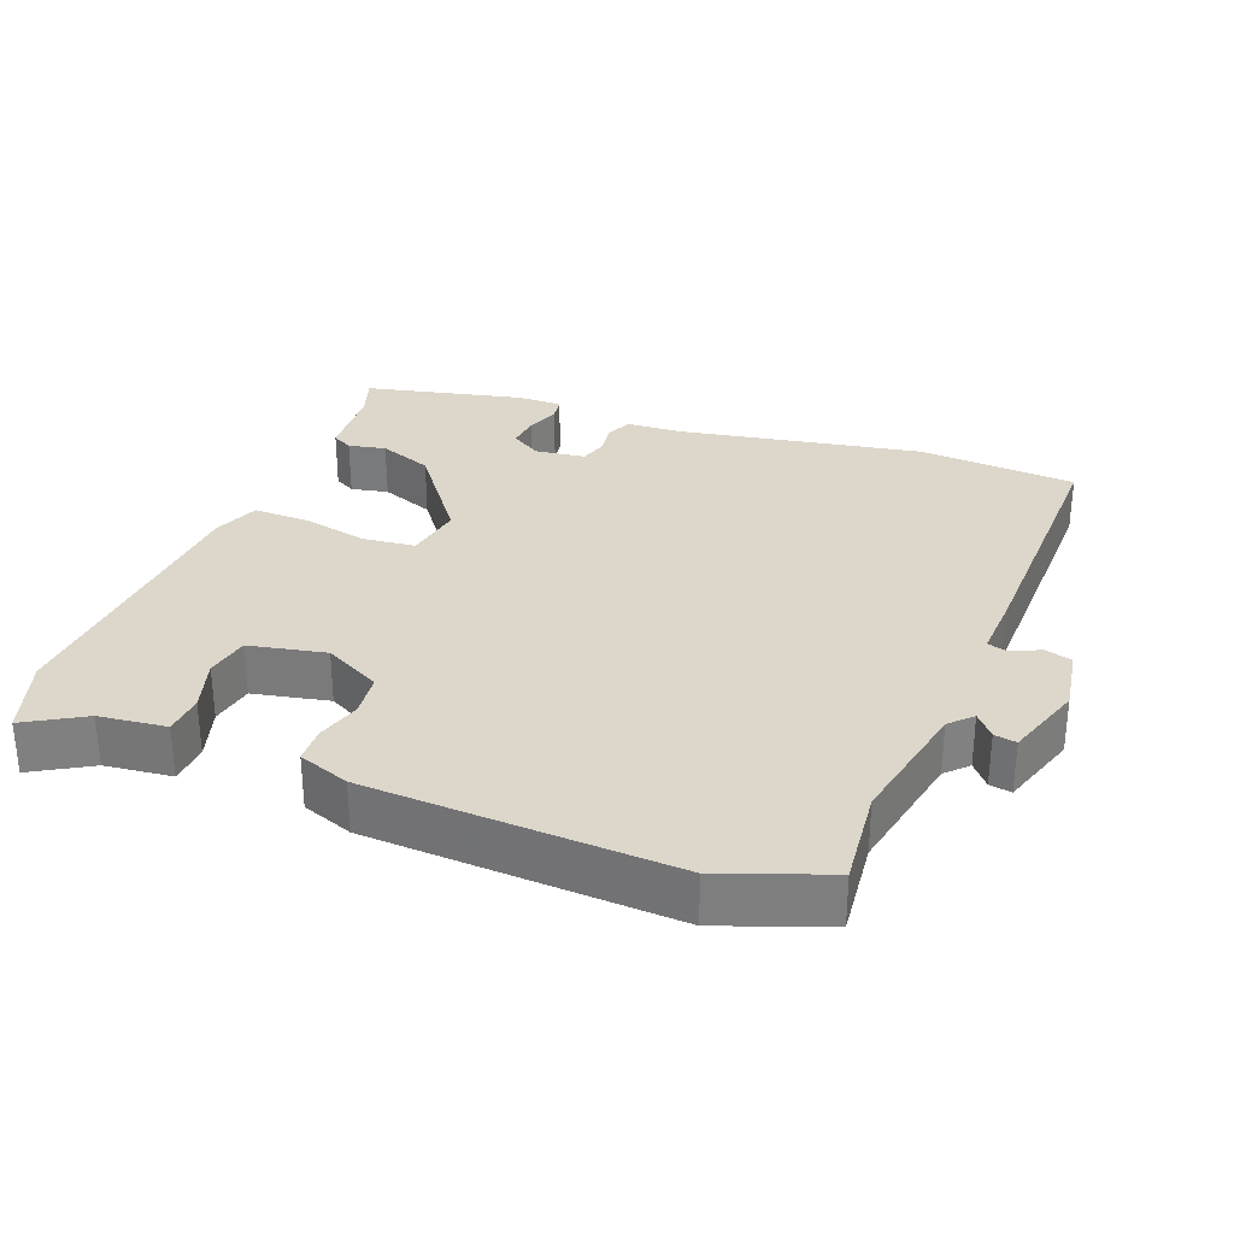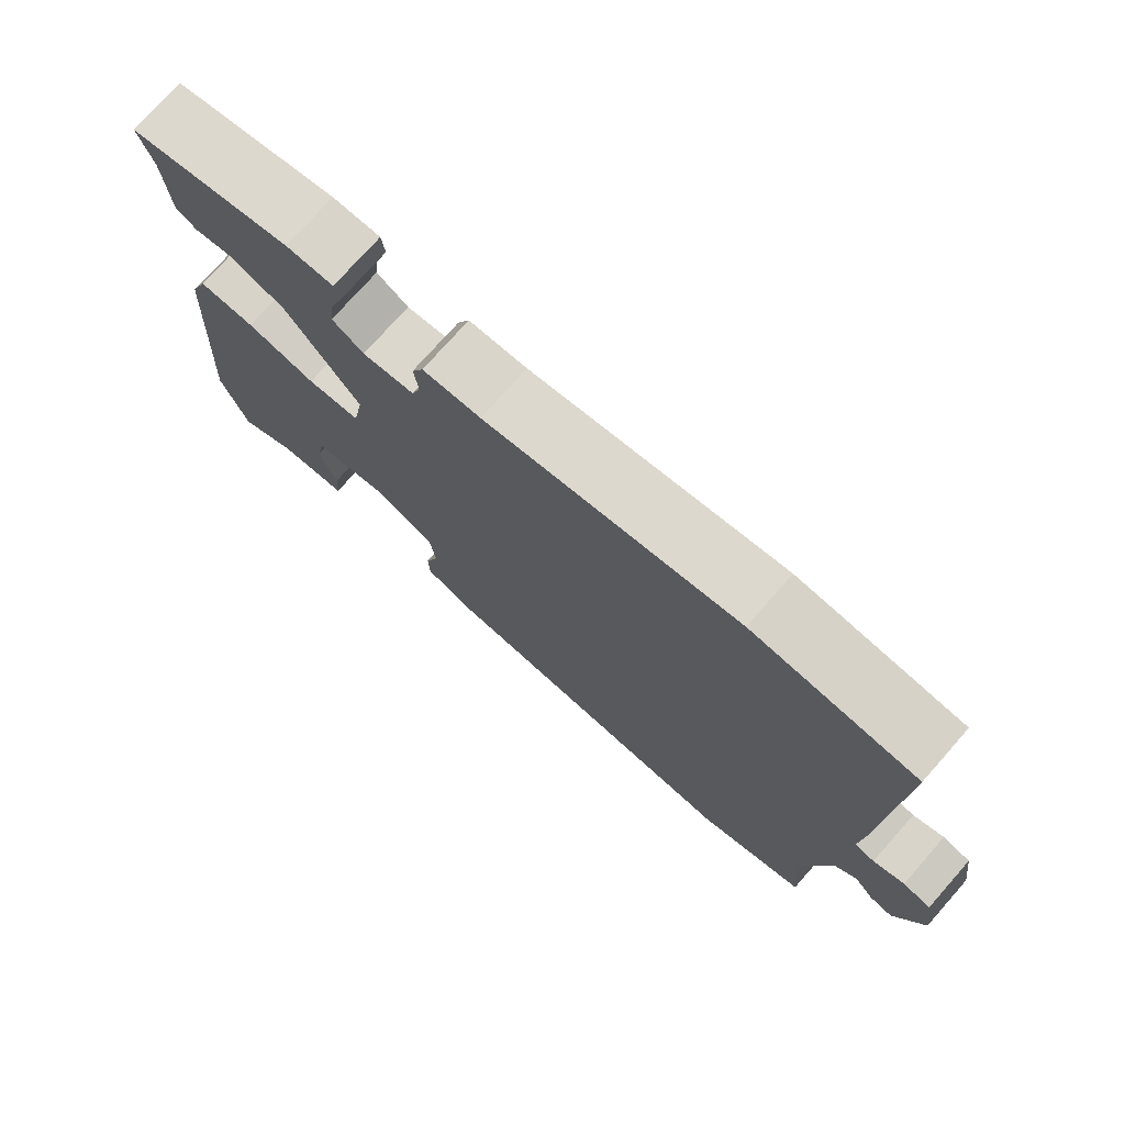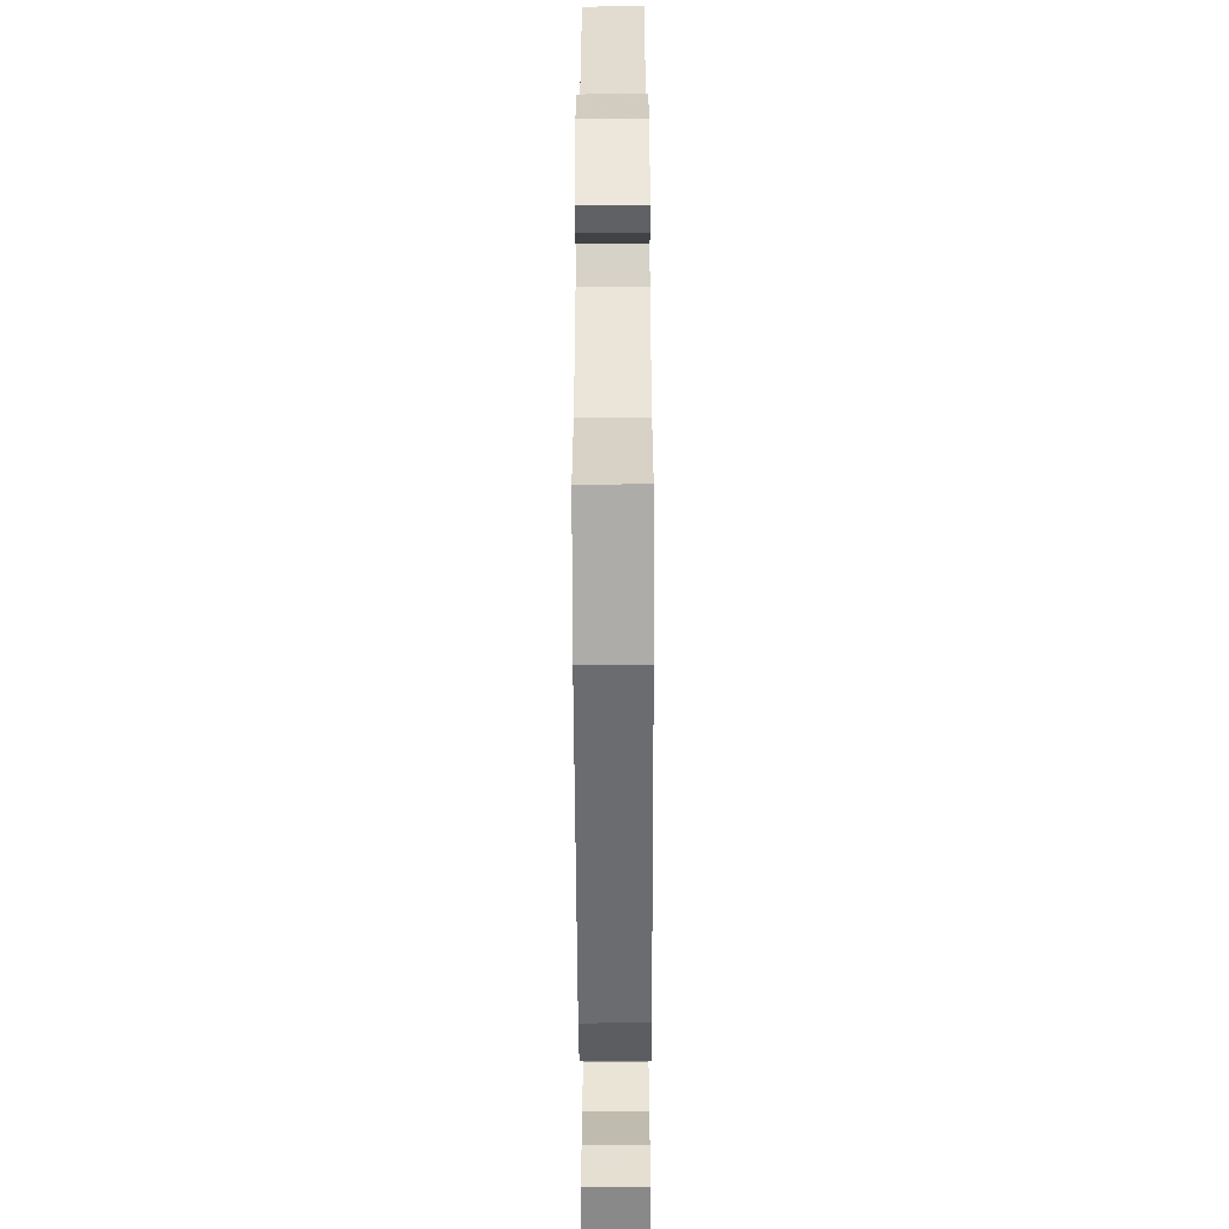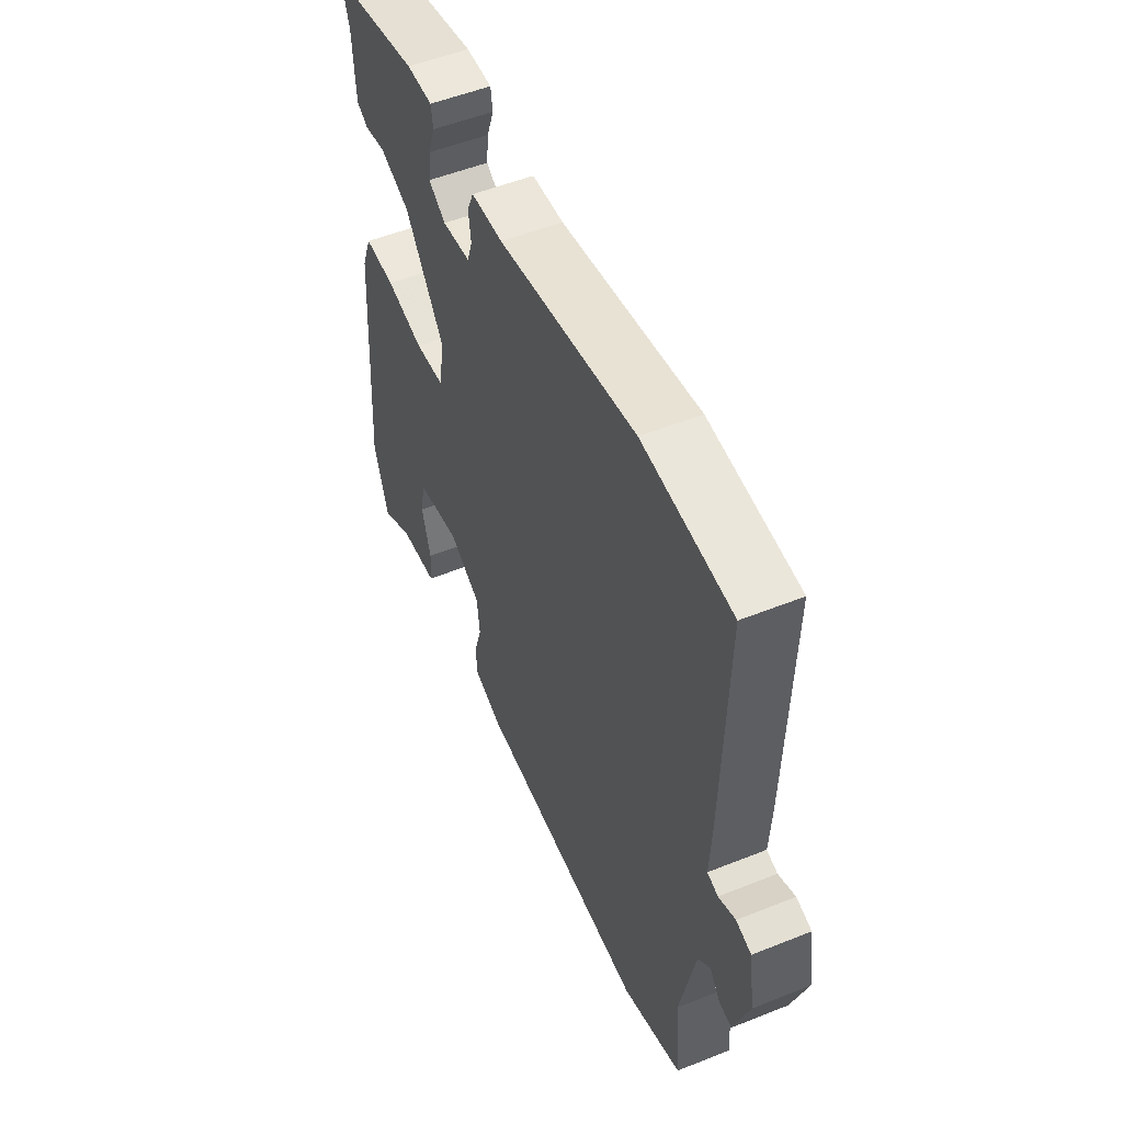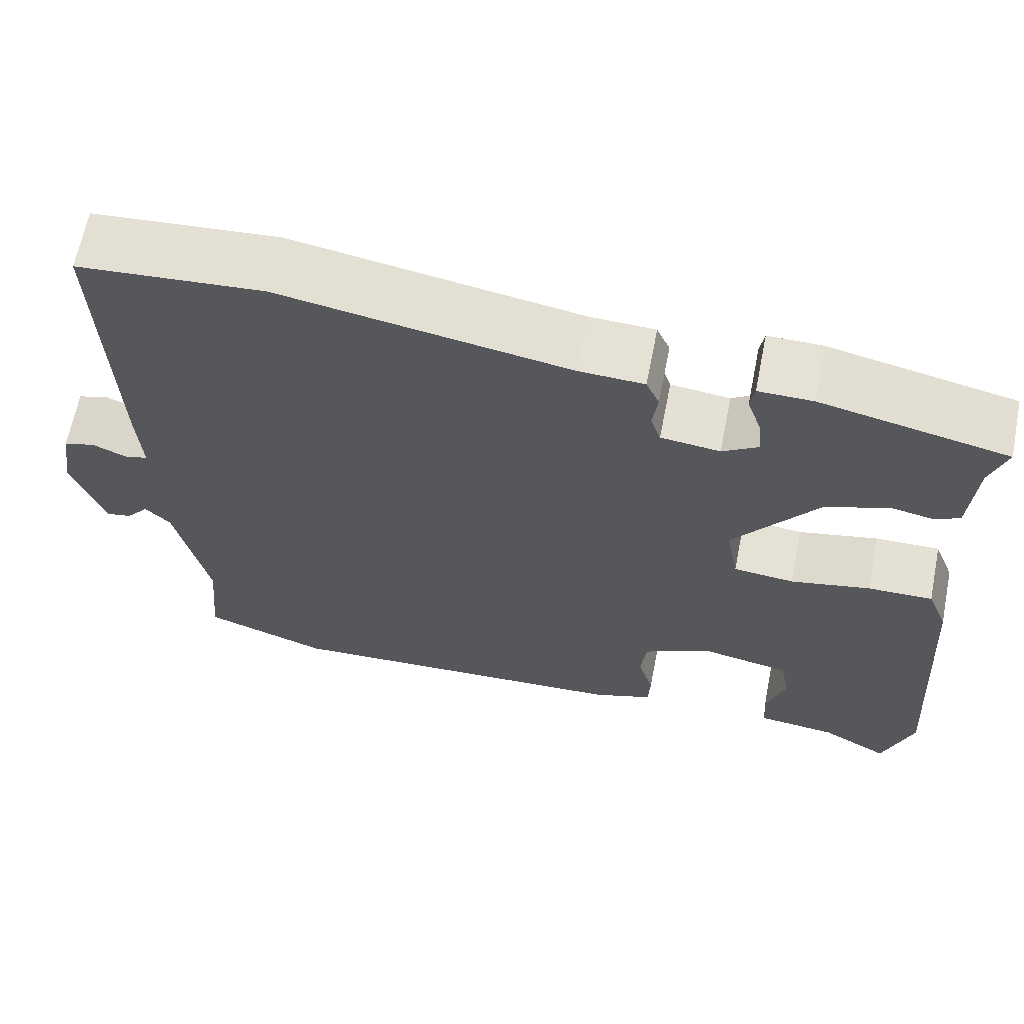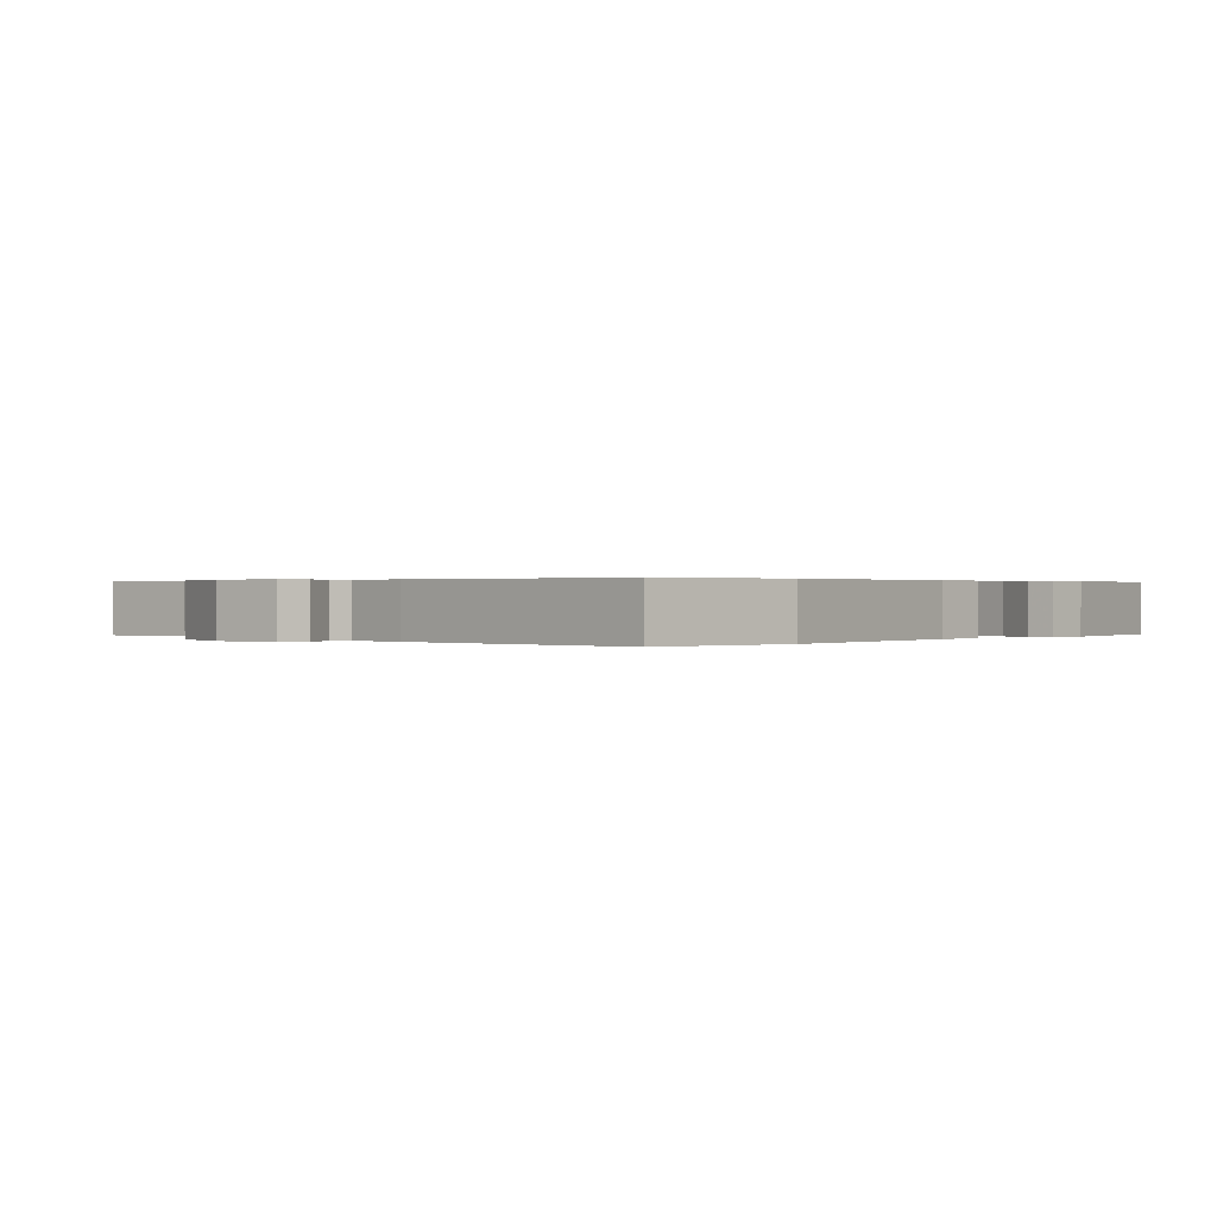
<metadata>
{"format":"obj","ext":"obj","renderer":"f3d","projection":"perspective","resolution":1024,"background":"white","views":[{"elev":30.4,"azim":-159.6,"up":"+Y"},{"elev":75.4,"azim":-138.5,"up":"+Z"},{"elev":-57.1,"azim":-89.8,"up":"+Z"},{"elev":52.5,"azim":-113.3,"up":"+Z"},{"elev":65.0,"azim":11.2,"up":"+Z"},{"elev":0.3,"azim":-46.4,"up":"+Y"}]}
</metadata>
<code>
v -0.364 0.07 -0.548
v -0.513 0.07 -0.495
v -0.5 0.07 -0.355
v -0.539 0.07 -0.172
v -0.569 0.07 -0.142
v -0.596 0.07 -0.175
v -0.627 0.07 -0.181
v -0.665 0.07 -0.07
v -0.651 0.07 0.023
v -0.613 0.07 0.034
v -0.571 0.07 0.016
v -0.544 0.07 0.024
v -0.549 0.07 0.114
v -0.56 0.07 0.495
v -0.338 0.07 0.514
v 0.006 0.07 0.456
v 0.085 0.07 0.453
v 0.101 0.07 0.417
v 0.095 0.07 0.37
v 0.107 0.07 0.332
v 0.178 0.07 0.324
v 0.221 0.07 0.352
v 0.216 0.07 0.399
v 0.199 0.07 0.448
v 0.204 0.07 0.481
v 0.269 0.07 0.481
v 0.492 0.07 0.433
v 0.472 0.07 0.372
v 0.465 0.07 0.263
v 0.436 0.07 0.247
v 0.383 0.07 0.257
v 0.307 0.07 0.227
v 0.207 0.07 0.09
v 0.222 0.07 0.008
v 0.295 0.07 0.001
v 0.39 0.07 0.022
v 0.468 0.07 0.024
v 0.493 0.07 -0.04
v 0.52 0.07 -0.44
v 0.484 0.07 -0.55
v 0.402 0.07 -0.503
v 0.307 0.07 -0.493
v 0.303 0.07 -0.436
v 0.326 0.07 -0.361
v 0.314 0.07 -0.299
v 0.206 0.07 -0.278
v 0.126 0.07 -0.321
v 0.119 0.07 -0.382
v 0.138 0.07 -0.445
v 0.136 0.07 -0.496
v 0.064 0.07 -0.523
v -0.364 0 -0.548
v -0.513 0 -0.495
v -0.5 0 -0.355
v -0.539 0 -0.172
v -0.569 0 -0.142
v -0.596 0 -0.175
v -0.627 0 -0.181
v -0.665 0 -0.07
v -0.651 0 0.023
v -0.613 0 0.034
v -0.571 0 0.016
v -0.544 0 0.024
v -0.549 0 0.114
v -0.56 0 0.495
v -0.338 0 0.514
v 0.006 0 0.456
v 0.085 0 0.453
v 0.101 0 0.417
v 0.095 0 0.37
v 0.107 0 0.332
v 0.178 0 0.324
v 0.221 0 0.352
v 0.216 0 0.399
v 0.199 0 0.448
v 0.204 0 0.481
v 0.269 0 0.481
v 0.492 0 0.433
v 0.472 0 0.372
v 0.465 0 0.263
v 0.436 0 0.247
v 0.383 0 0.257
v 0.307 0 0.227
v 0.207 0 0.09
v 0.222 0 0.008
v 0.295 0 0.001
v 0.39 0 0.022
v 0.468 0 0.024
v 0.493 0 -0.04
v 0.52 0 -0.44
v 0.484 0 -0.55
v 0.402 0 -0.503
v 0.307 0 -0.493
v 0.303 0 -0.436
v 0.326 0 -0.361
v 0.314 0 -0.299
v 0.206 0 -0.278
v 0.126 0 -0.321
v 0.119 0 -0.382
v 0.138 0 -0.445
v 0.136 0 -0.496
v 0.064 0 -0.523
f 48 49 50 51
f 47 48 51 1
f 46 47 1 2
f 41 42 43 44
f 41 44 45
f 40 41 45
f 39 40 45
f 38 39 45
f 35 36 37 38
f 34 35 38 45
f 28 29 30 31
f 28 31 32
f 27 28 32
f 26 27 32
f 23 24 25 26
f 22 23 26 32
f 21 22 32 33
f 16 17 18 19
f 16 19 20
f 15 16 20
f 12 13 14 15
f 12 15 20
f 8 9 10 11
f 8 11 12
f 5 6 7 8
f 5 8 12 20
f 46 2 3
f 46 3 4
f 34 45 46
f 33 34 46 4
f 20 21 33
f 4 5 20 33
f 102 101 100 99
f 52 102 99 98
f 53 52 98 97
f 95 94 93 92
f 96 95 92
f 96 92 91
f 96 91 90
f 96 90 89
f 89 88 87 86
f 96 89 86 85
f 82 81 80 79
f 83 82 79
f 83 79 78
f 83 78 77
f 77 76 75 74
f 83 77 74 73
f 84 83 73 72
f 70 69 68 67
f 71 70 67
f 71 67 66
f 66 65 64 63
f 71 66 63
f 62 61 60 59
f 63 62 59
f 59 58 57 56
f 71 63 59 56
f 54 53 97
f 55 54 97
f 97 96 85
f 55 97 85 84
f 84 72 71
f 84 71 56 55
f 1 52 53 2
f 2 53 54 3
f 3 54 55 4
f 4 55 56 5
f 5 56 57 6
f 6 57 58 7
f 7 58 59 8
f 8 59 60 9
f 9 60 61 10
f 10 61 62 11
f 11 62 63 12
f 12 63 64 13
f 13 64 65 14
f 14 65 66 15
f 15 66 67 16
f 16 67 68 17
f 17 68 69 18
f 18 69 70 19
f 19 70 71 20
f 20 71 72 21
f 21 72 73 22
f 22 73 74 23
f 23 74 75 24
f 24 75 76 25
f 25 76 77 26
f 26 77 78 27
f 27 78 79 28
f 28 79 80 29
f 29 80 81 30
f 30 81 82 31
f 31 82 83 32
f 32 83 84 33
f 33 84 85 34
f 34 85 86 35
f 35 86 87 36
f 36 87 88 37
f 37 88 89 38
f 38 89 90 39
f 39 90 91 40
f 40 91 92 41
f 41 92 93 42
f 42 93 94 43
f 43 94 95 44
f 44 95 96 45
f 45 96 97 46
f 46 97 98 47
f 47 98 99 48
f 48 99 100 49
f 49 100 101 50
f 50 101 102 51
f 51 102 52 1

</code>
